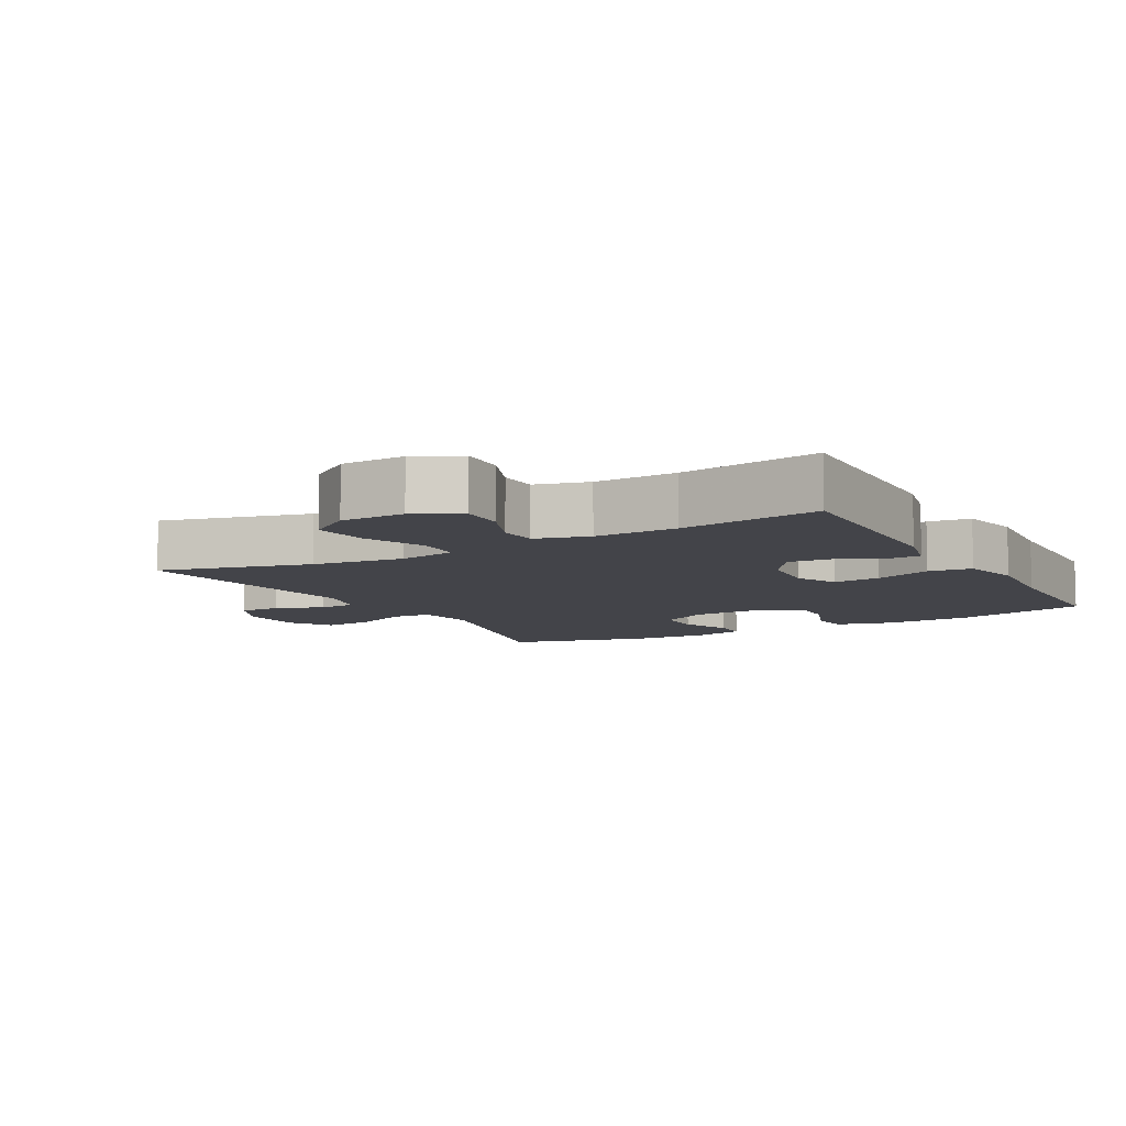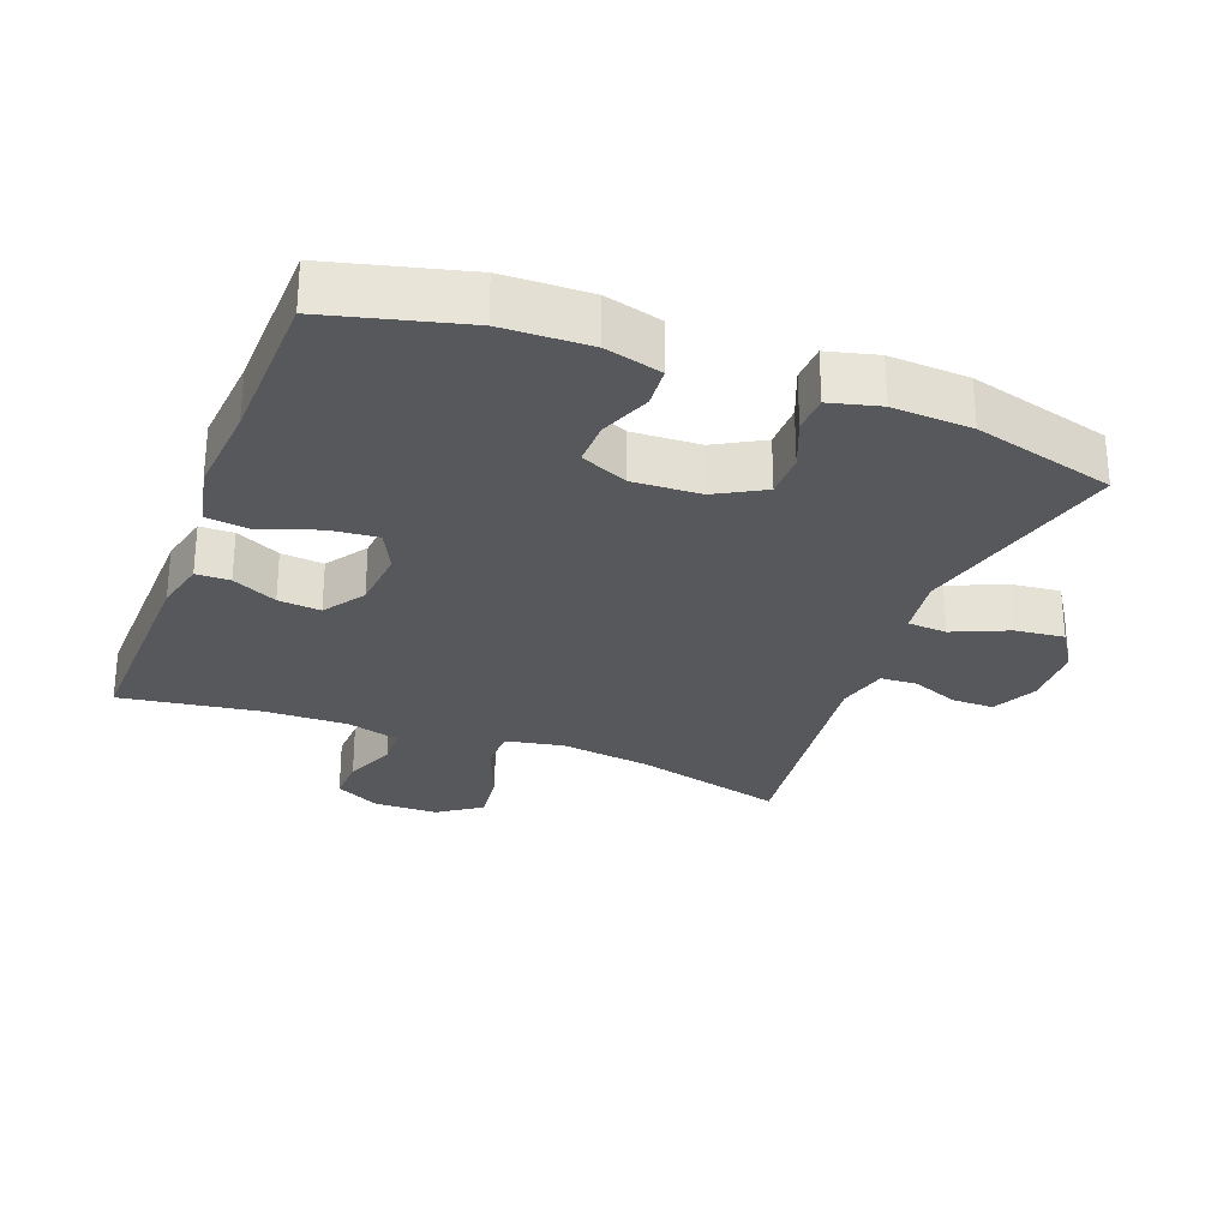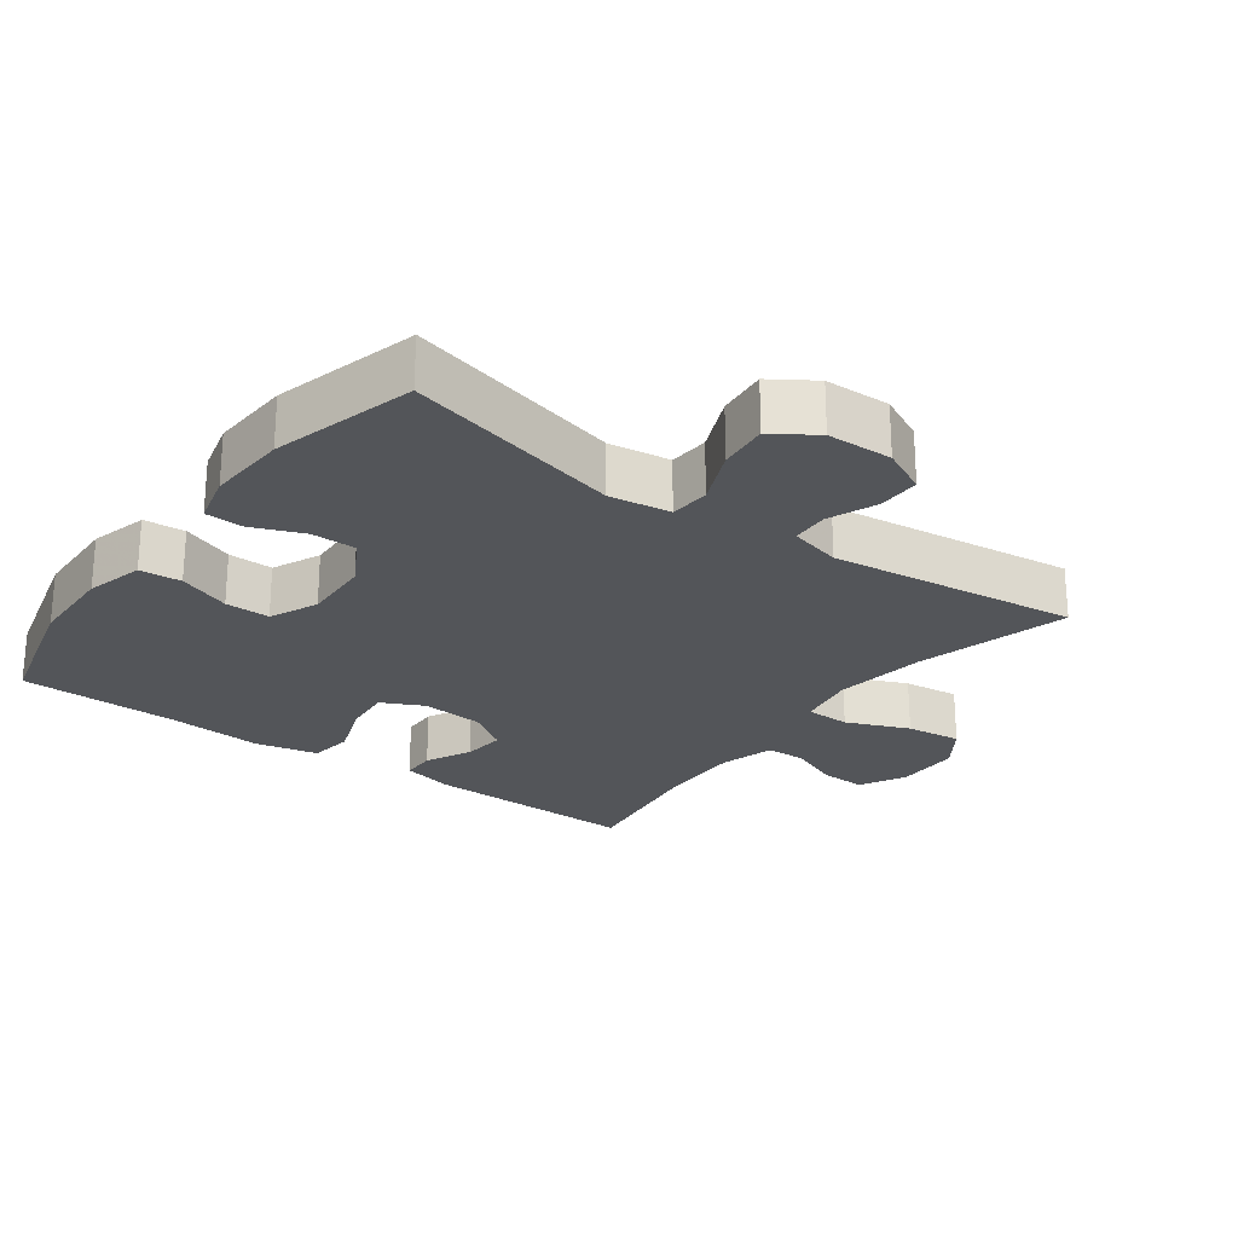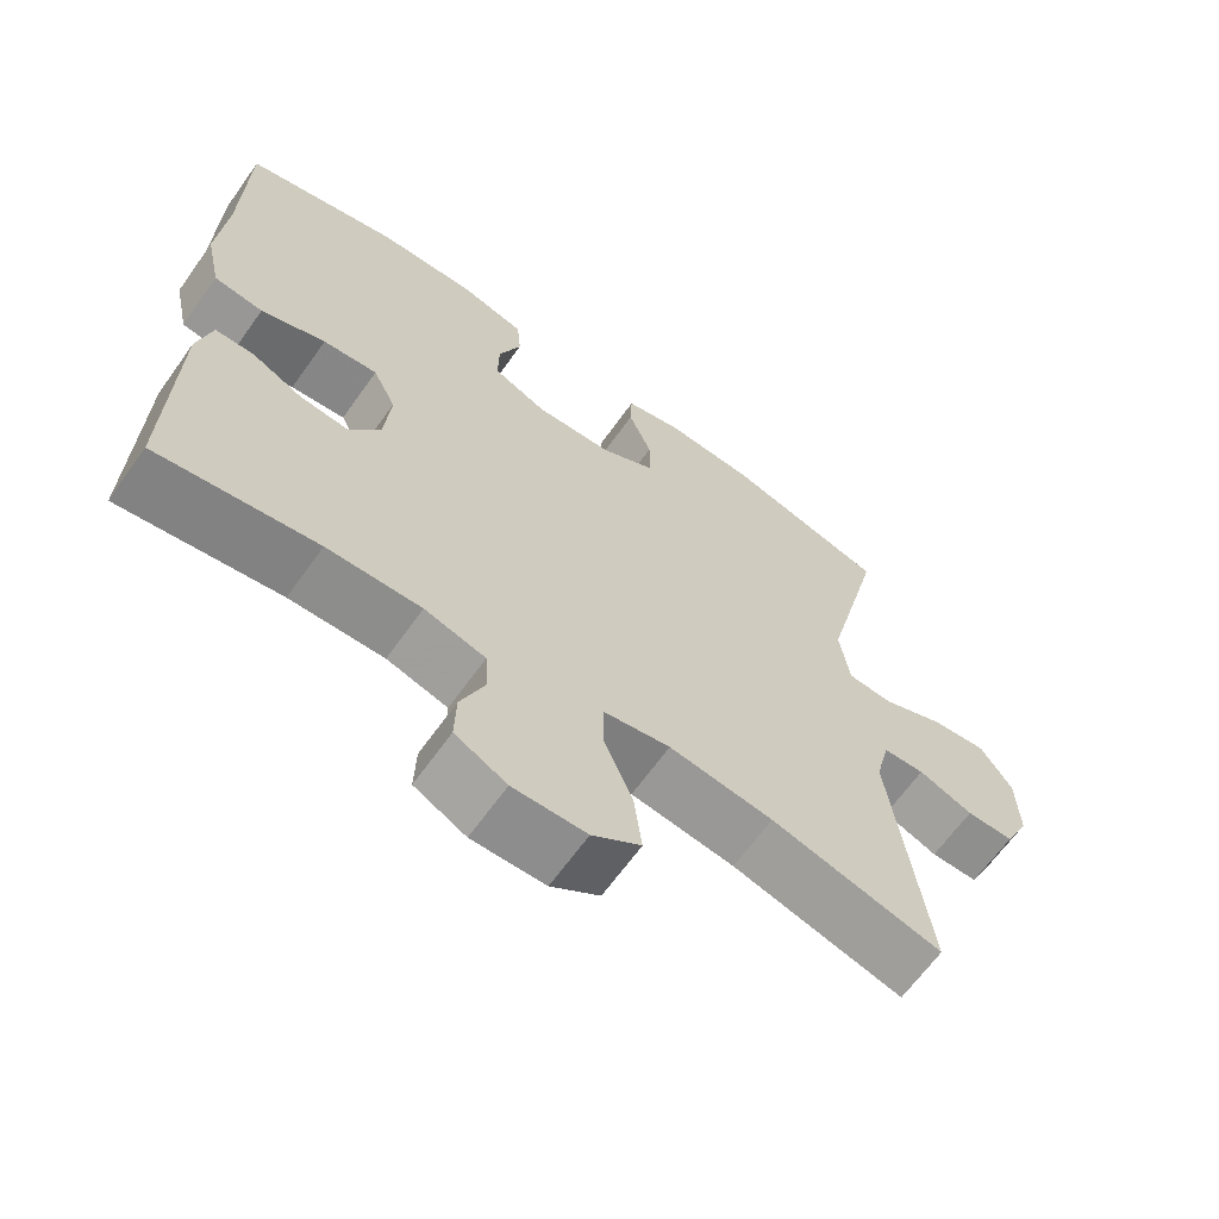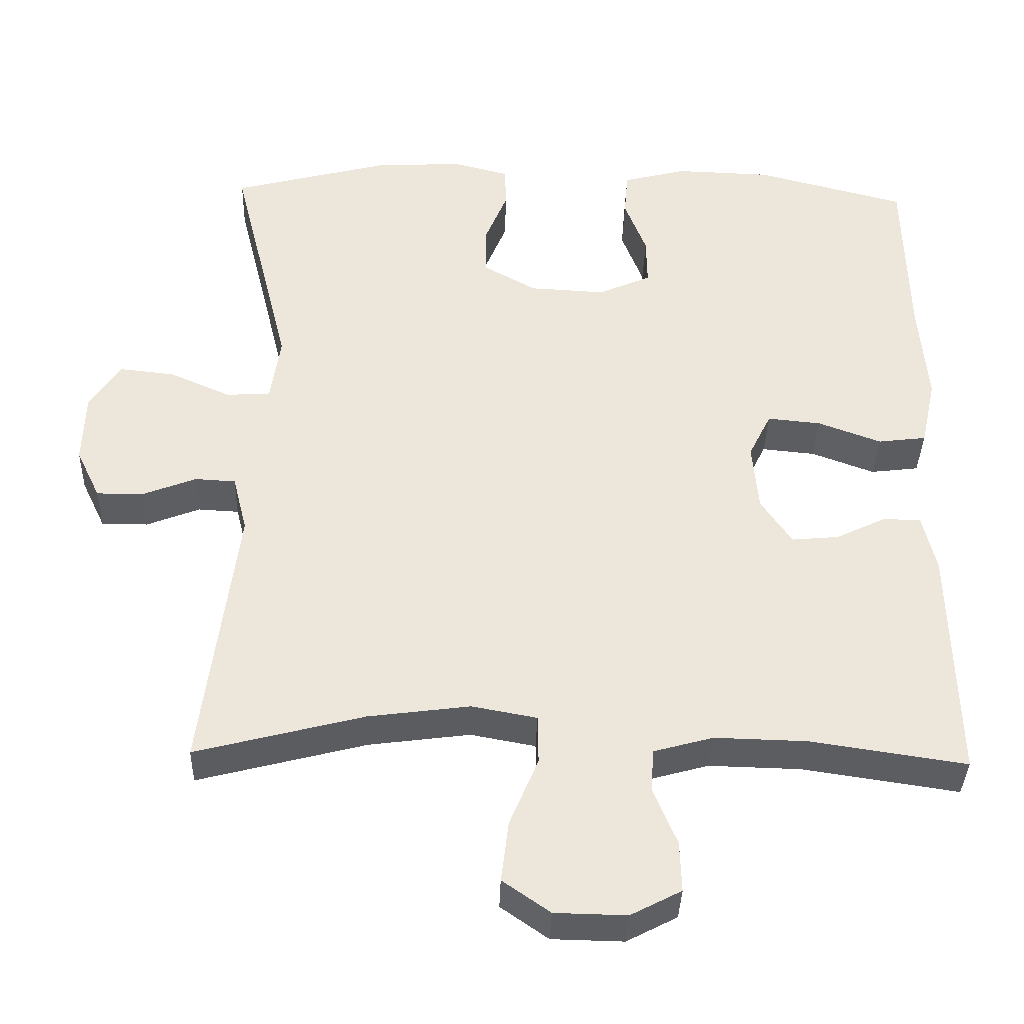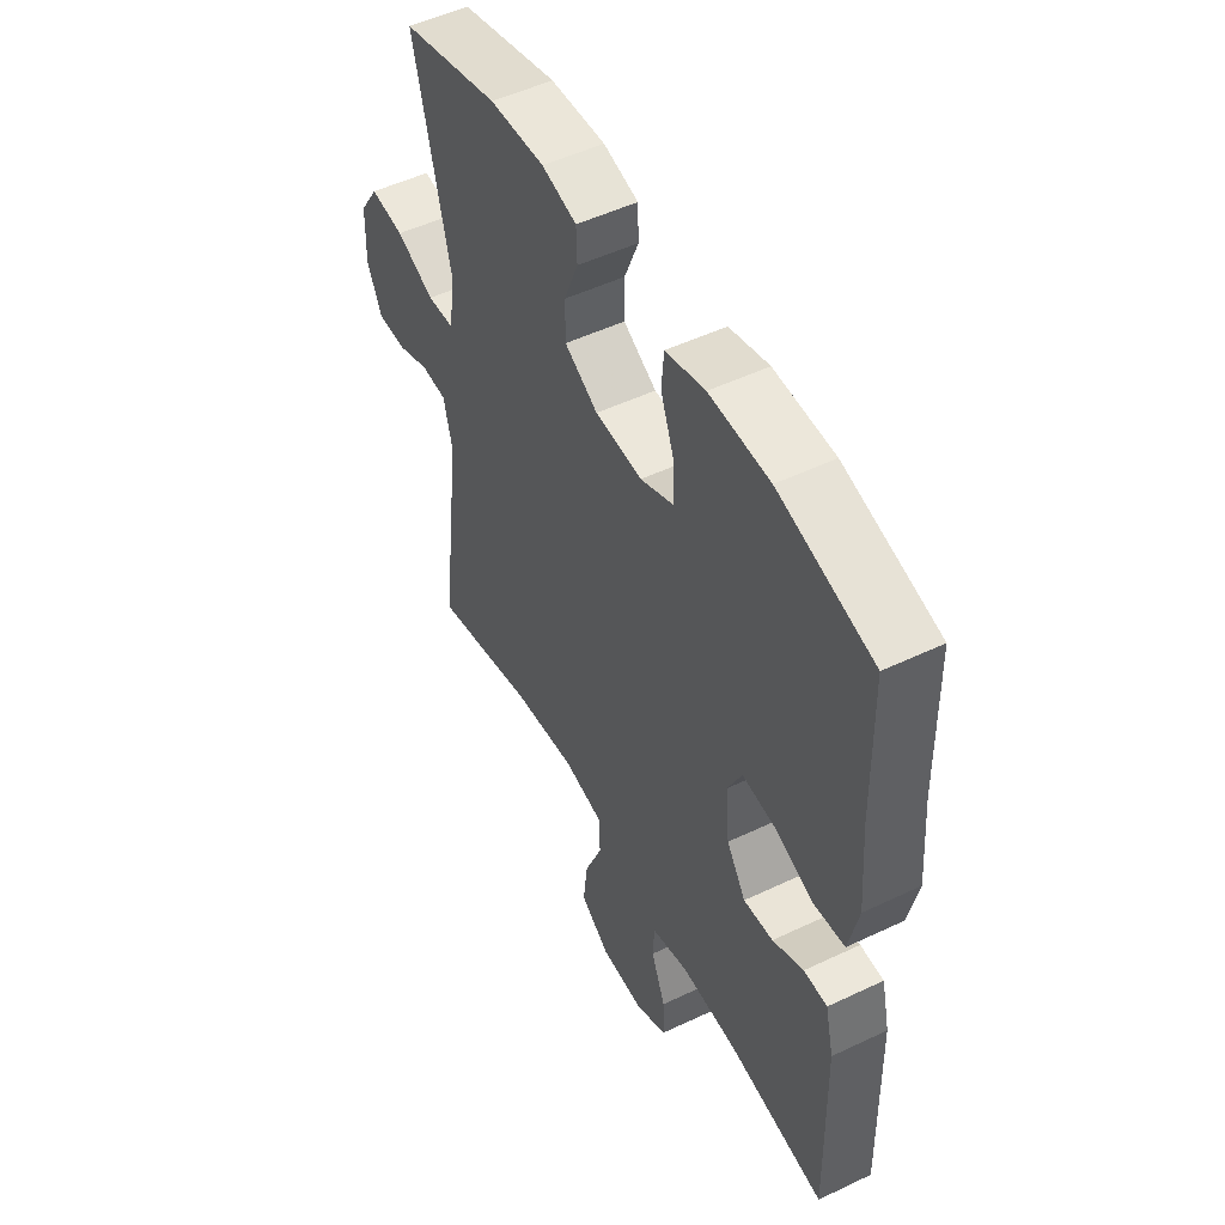
<metadata>
{"format":"obj","ext":"obj","renderer":"f3d","projection":"perspective","resolution":1024,"background":"white","views":[{"elev":-8.5,"azim":-150.8,"up":"+Y"},{"elev":-28.0,"azim":-21.0,"up":"+Y"},{"elev":-24.4,"azim":53.5,"up":"+Y"},{"elev":-65.2,"azim":-35.5,"up":"+Z"},{"elev":-36.9,"azim":178.3,"up":"+Z"},{"elev":51.0,"azim":-117.4,"up":"+Z"}]}
</metadata>
<code>
v 0.5 0.07 0.5
v 0.422 0.07 0.185
v 0.435 0.07 0.096
v 0.493 0.07 0.092
v 0.575 0.07 0.128
v 0.648 0.07 0.136
v 0.689 0.07 0.074
v 0.692 0.07 -0.021
v 0.66 0.07 -0.088
v 0.598 0.07 -0.088
v 0.527 0.07 -0.06
v 0.473 0.07 -0.063
v 0.454 0.07 -0.139
v 0.5 0.07 -0.5
v 0.277 0.07 -0.442
v 0.142 0.07 -0.424
v 0.056 0.07 -0.44
v 0.055 0.07 -0.505
v 0.093 0.07 -0.596
v 0.103 0.07 -0.677
v 0.04 0.07 -0.721
v -0.055 0.07 -0.723
v -0.122 0.07 -0.688
v -0.12 0.07 -0.621
v -0.089 0.07 -0.546
v -0.092 0.07 -0.488
v -0.171 0.07 -0.466
v -0.293 0.07 -0.469
v -0.5 0.07 -0.5
v -0.493 0.07 -0.185
v -0.475 0.07 -0.109
v -0.425 0.07 -0.108
v -0.359 0.07 -0.14
v -0.296 0.07 -0.146
v -0.255 0.07 -0.085
v -0.247 0.07 0.006
v -0.277 0.07 0.067
v -0.348 0.07 0.06
v -0.432 0.07 0.029
v -0.496 0.07 0.037
v -0.516 0.07 0.128
v -0.505 0.07 0.266
v -0.5 0.07 0.5
v -0.3 0.07 0.552
v -0.172 0.07 0.556
v -0.088 0.07 0.534
v -0.083 0.07 0.474
v -0.112 0.07 0.398
v -0.113 0.07 0.333
v -0.043 0.07 0.302
v 0.057 0.07 0.307
v 0.128 0.07 0.347
v 0.128 0.07 0.413
v 0.098 0.07 0.487
v 0.1 0.07 0.542
v 0.174 0.07 0.561
v 0.291 0.07 0.555
v 0.5 0 0.5
v 0.422 0 0.185
v 0.435 0 0.096
v 0.493 0 0.092
v 0.575 0 0.128
v 0.648 0 0.136
v 0.689 0 0.074
v 0.692 0 -0.021
v 0.66 0 -0.088
v 0.598 0 -0.088
v 0.527 0 -0.06
v 0.473 0 -0.063
v 0.454 0 -0.139
v 0.5 0 -0.5
v 0.277 0 -0.442
v 0.142 0 -0.424
v 0.056 0 -0.44
v 0.055 0 -0.505
v 0.093 0 -0.596
v 0.103 0 -0.677
v 0.04 0 -0.721
v -0.055 0 -0.723
v -0.122 0 -0.688
v -0.12 0 -0.621
v -0.089 0 -0.546
v -0.092 0 -0.488
v -0.171 0 -0.466
v -0.293 0 -0.469
v -0.5 0 -0.5
v -0.493 0 -0.185
v -0.475 0 -0.109
v -0.425 0 -0.108
v -0.359 0 -0.14
v -0.296 0 -0.146
v -0.255 0 -0.085
v -0.247 0 0.006
v -0.277 0 0.067
v -0.348 0 0.06
v -0.432 0 0.029
v -0.496 0 0.037
v -0.516 0 0.128
v -0.505 0 0.266
v -0.5 0 0.5
v -0.3 0 0.552
v -0.172 0 0.556
v -0.088 0 0.534
v -0.083 0 0.474
v -0.112 0 0.398
v -0.113 0 0.333
v -0.043 0 0.302
v 0.057 0 0.307
v 0.128 0 0.347
v 0.128 0 0.413
v 0.098 0 0.487
v 0.1 0 0.542
v 0.174 0 0.561
v 0.291 0 0.555
f 57 1 2
f 56 57 2
f 55 56 2
f 54 55 2
f 53 54 2
f 52 53 2 3
f 51 52 3
f 50 51 3
f 46 47 48
f 45 46 48
f 44 45 48
f 43 44 48
f 42 43 48
f 42 48 49
f 41 42 49
f 40 41 49
f 39 40 49
f 38 39 49
f 37 38 49 50
f 31 32 33
f 30 31 33
f 29 30 33
f 28 29 33
f 27 28 33 34
f 26 27 34 35
f 23 24 25
f 22 23 25
f 21 22 25
f 20 21 25
f 19 20 25
f 18 19 25
f 17 18 25 26
f 13 14 15
f 12 13 15 16
f 9 10 11
f 8 9 11
f 7 8 11
f 6 7 11
f 5 6 11
f 4 5 11
f 3 4 11 12
f 12 16 17
f 3 12 17
f 50 3 17
f 37 50 17
f 36 37 17
f 17 26 35 36
f 59 58 114
f 59 114 113
f 59 113 112
f 59 112 111
f 59 111 110
f 60 59 110 109
f 60 109 108
f 60 108 107
f 105 104 103
f 105 103 102
f 105 102 101
f 105 101 100
f 105 100 99
f 106 105 99
f 106 99 98
f 106 98 97
f 106 97 96
f 106 96 95
f 107 106 95 94
f 90 89 88
f 90 88 87
f 90 87 86
f 90 86 85
f 91 90 85 84
f 92 91 84 83
f 82 81 80
f 82 80 79
f 82 79 78
f 82 78 77
f 82 77 76
f 82 76 75
f 83 82 75 74
f 72 71 70
f 73 72 70 69
f 68 67 66
f 68 66 65
f 68 65 64
f 68 64 63
f 68 63 62
f 68 62 61
f 69 68 61 60
f 74 73 69
f 74 69 60
f 74 60 107
f 74 107 94
f 74 94 93
f 93 92 83 74
f 1 58 59 2
f 2 59 60 3
f 3 60 61 4
f 4 61 62 5
f 5 62 63 6
f 6 63 64 7
f 7 64 65 8
f 8 65 66 9
f 9 66 67 10
f 10 67 68 11
f 11 68 69 12
f 12 69 70 13
f 13 70 71 14
f 14 71 72 15
f 15 72 73 16
f 16 73 74 17
f 17 74 75 18
f 18 75 76 19
f 19 76 77 20
f 20 77 78 21
f 21 78 79 22
f 22 79 80 23
f 23 80 81 24
f 24 81 82 25
f 25 82 83 26
f 26 83 84 27
f 27 84 85 28
f 28 85 86 29
f 29 86 87 30
f 30 87 88 31
f 31 88 89 32
f 32 89 90 33
f 33 90 91 34
f 34 91 92 35
f 35 92 93 36
f 36 93 94 37
f 37 94 95 38
f 38 95 96 39
f 39 96 97 40
f 40 97 98 41
f 41 98 99 42
f 42 99 100 43
f 43 100 101 44
f 44 101 102 45
f 45 102 103 46
f 46 103 104 47
f 47 104 105 48
f 48 105 106 49
f 49 106 107 50
f 50 107 108 51
f 51 108 109 52
f 52 109 110 53
f 53 110 111 54
f 54 111 112 55
f 55 112 113 56
f 56 113 114 57
f 57 114 58 1

</code>
